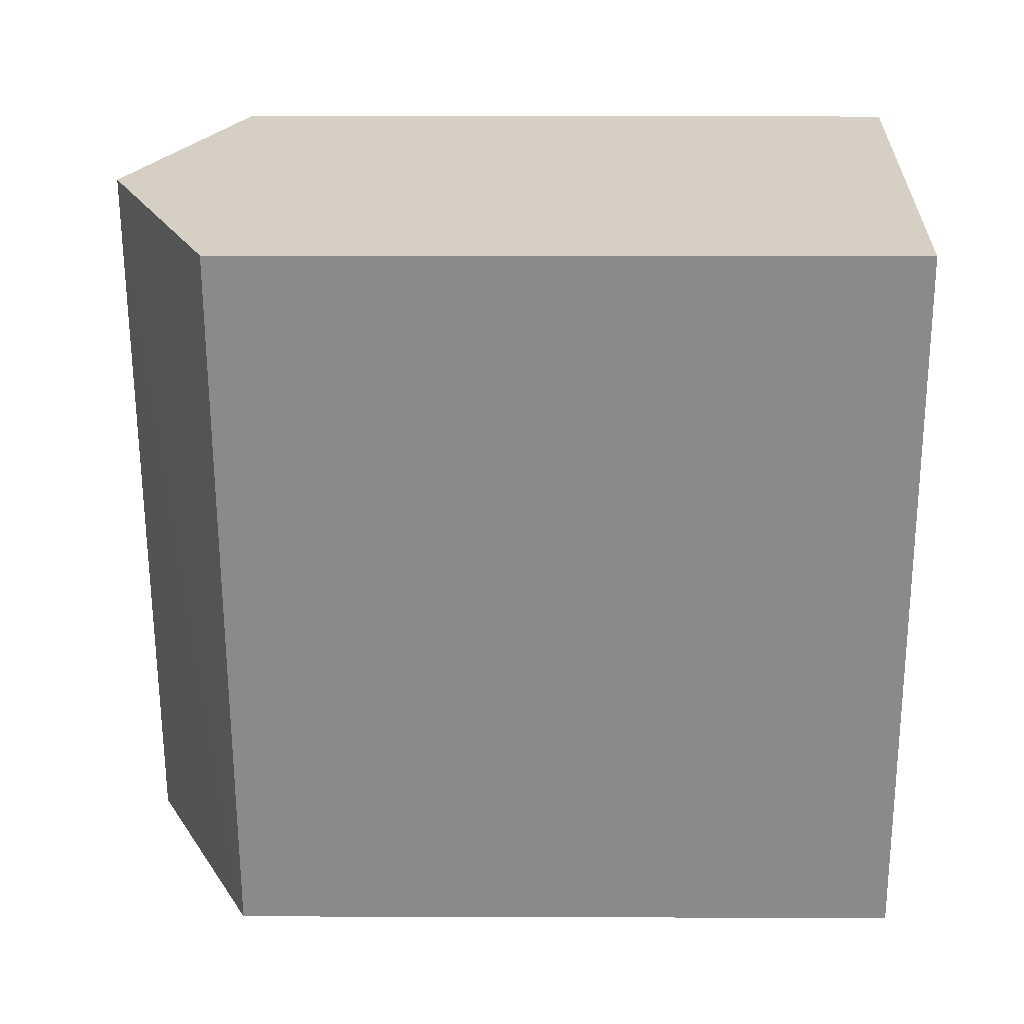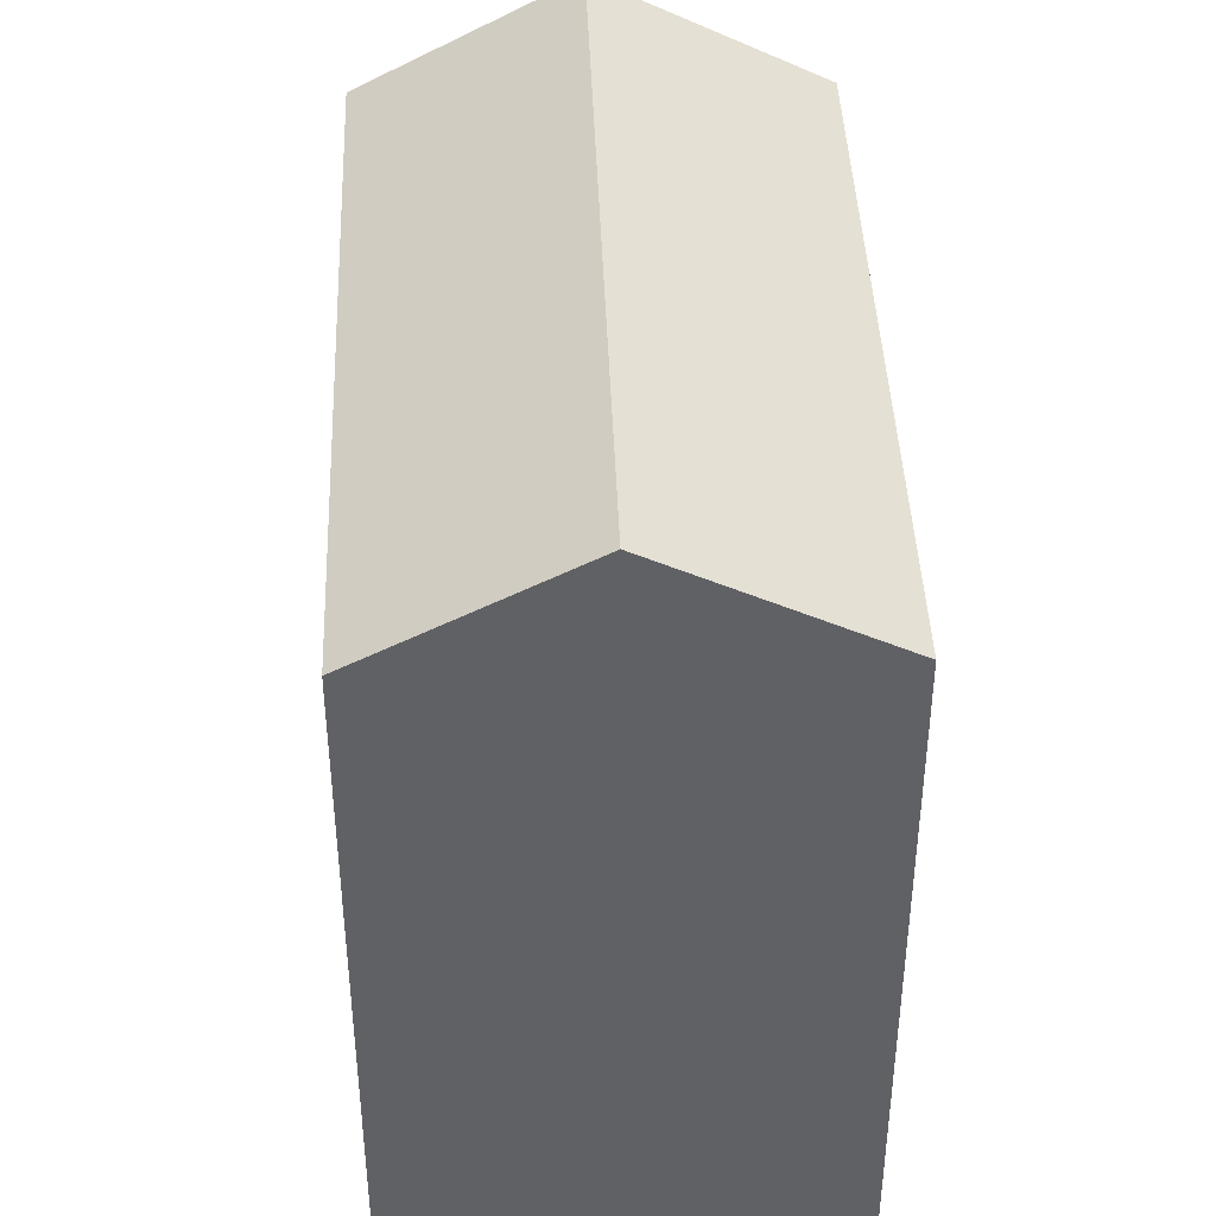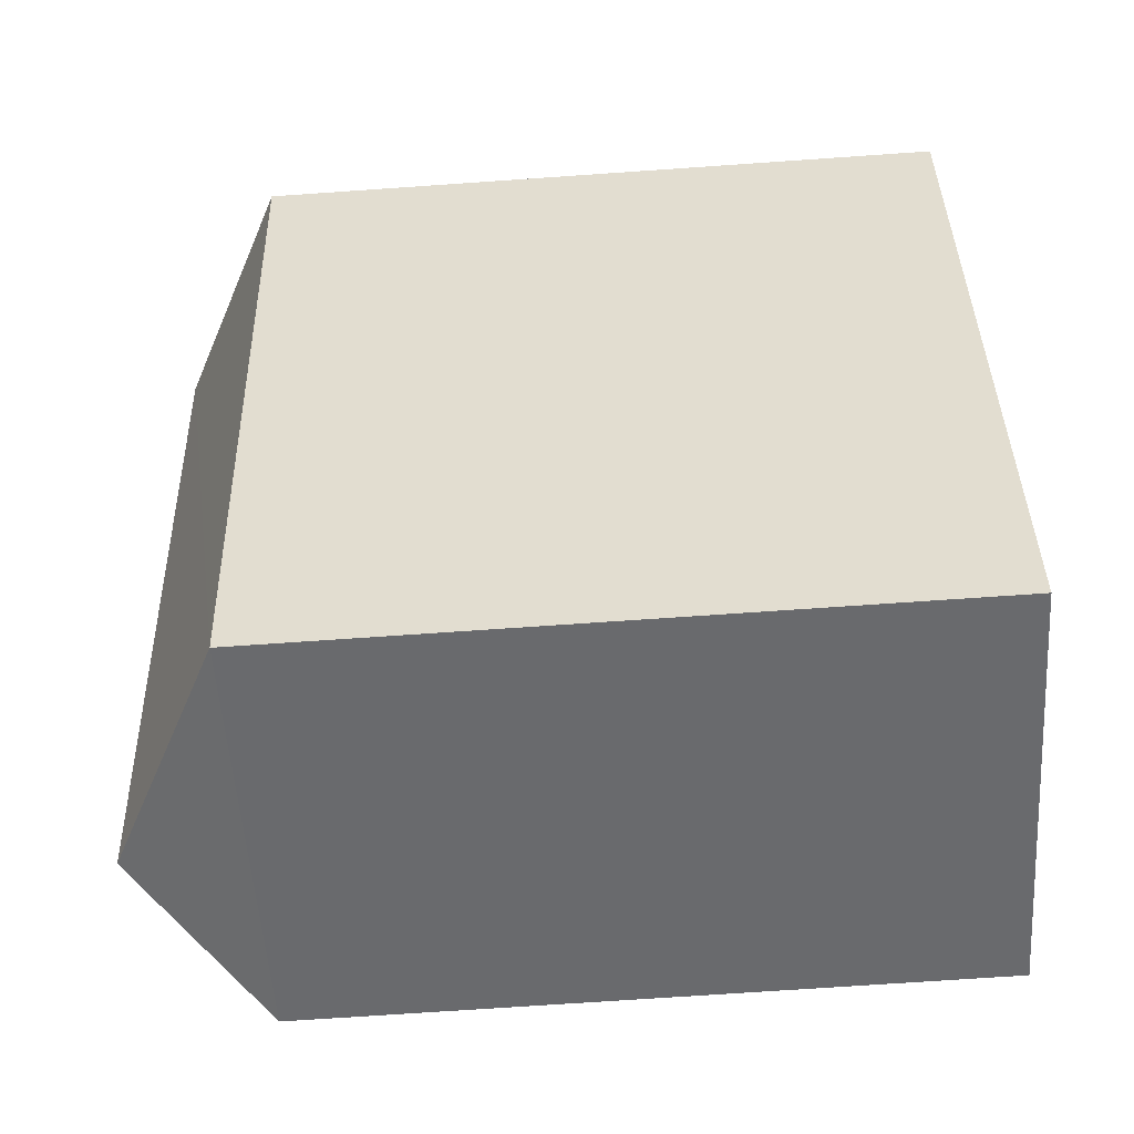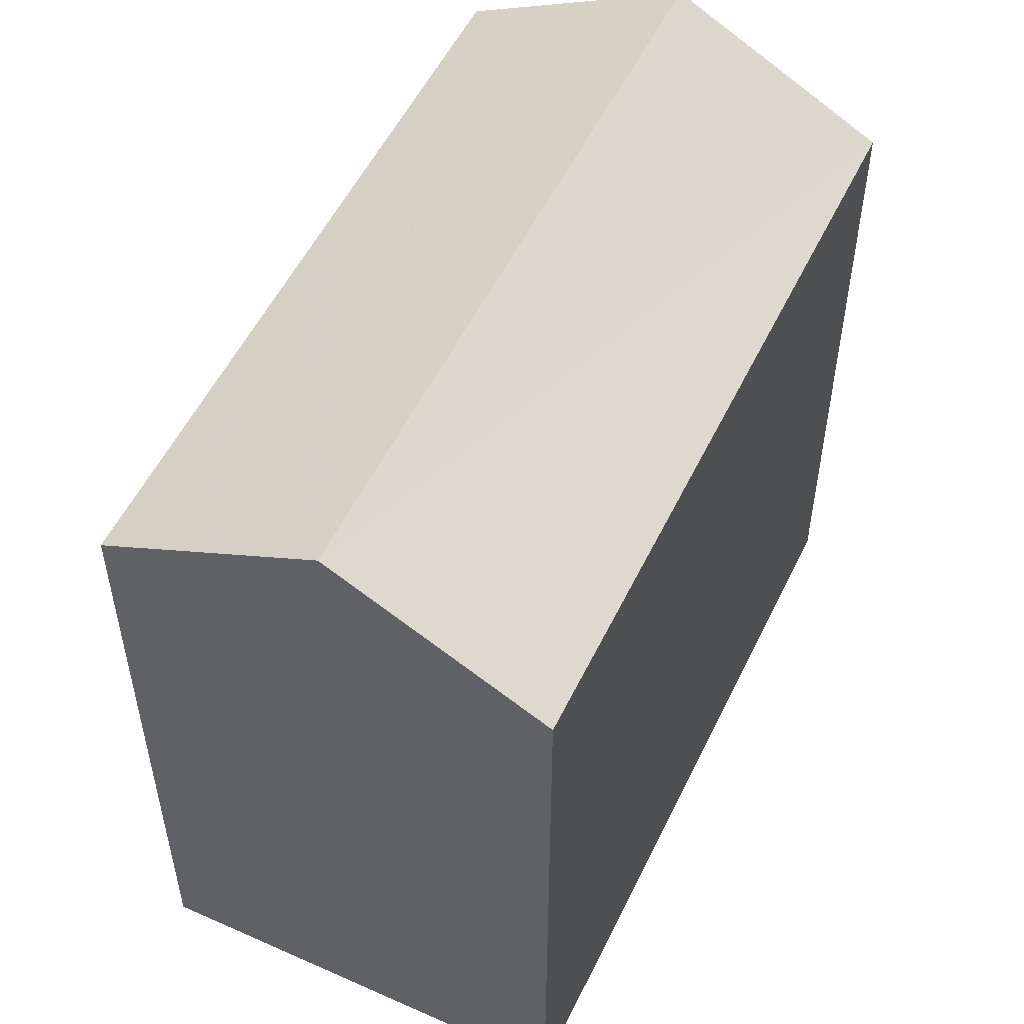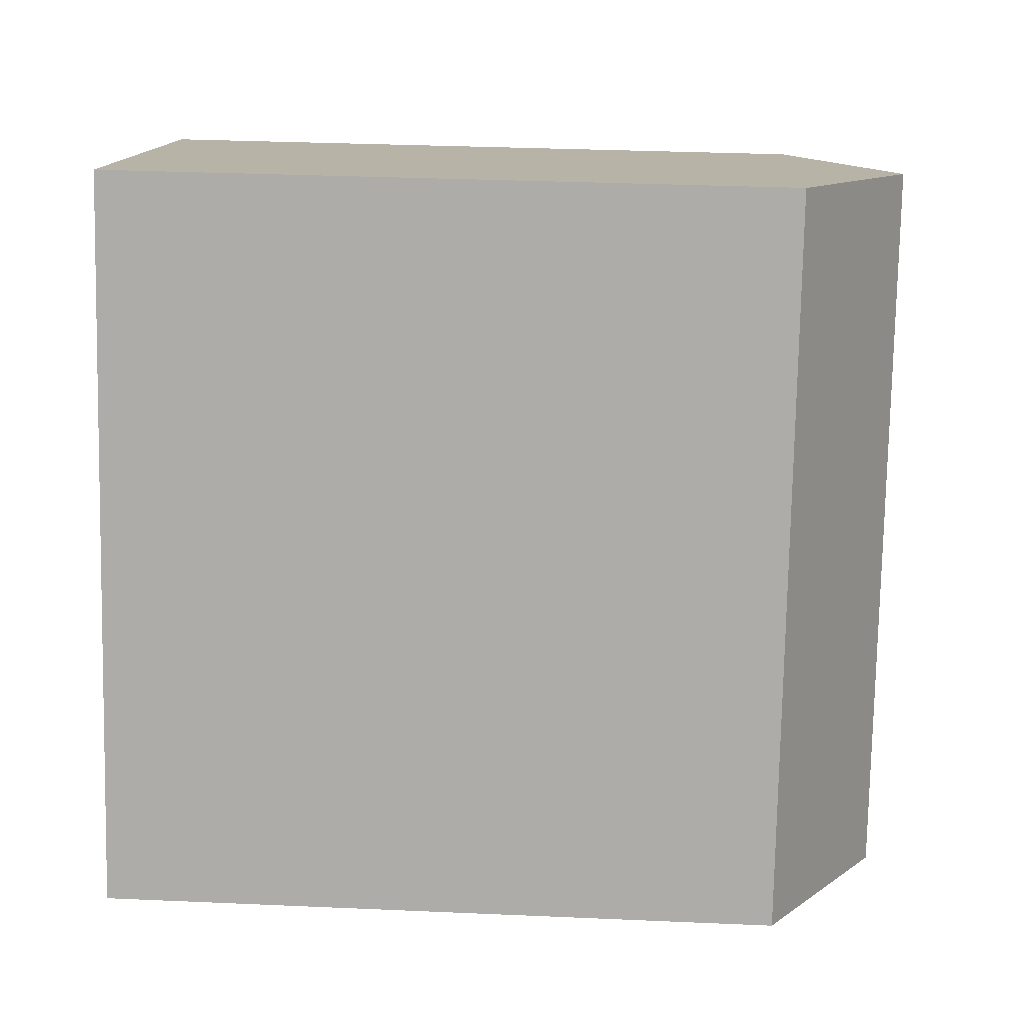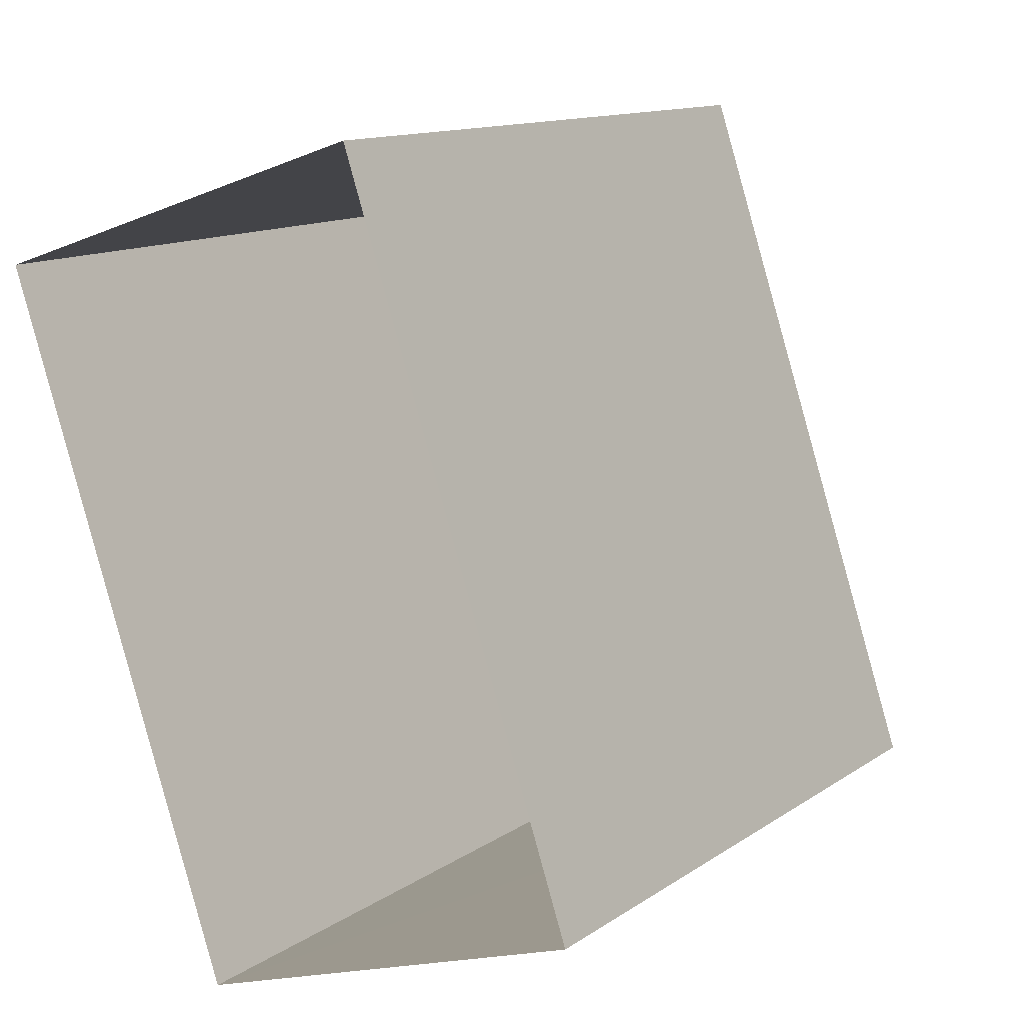
<metadata>
{"format":"obj","ext":"obj","renderer":"f3d","projection":"perspective","resolution":1024,"background":"white","views":[{"elev":8.0,"azim":90.8,"up":"+Y"},{"elev":42.6,"azim":-20.7,"up":"+Z"},{"elev":-71.4,"azim":93.9,"up":"+Y"},{"elev":54.0,"azim":-173.0,"up":"+Z"},{"elev":31.0,"azim":-86.4,"up":"+Y"},{"elev":12.9,"azim":-146.1,"up":"+Y"}]}
</metadata>
<code>
v -3.16e+05 4.025e+04 3.913
v -3.16e+05 4.026e+04 3.911
v -3.16e+05 4.025e+04 3.911
v -3.16e+05 4.026e+04 3.914
v -3.16e+05 4.026e+04 11.07
v -3.16e+05 4.025e+04 10.05
v -3.16e+05 4.025e+04 11.07
v -3.16e+05 4.026e+04 10.05
v -3.16e+05 4.025e+04 10.05
v -3.16e+05 4.026e+04 10.05
f 1 2 3
f 1 4 2
f 5 6 7
f 5 8 6
f 9 10 5
f 7 9 5
f 10 3 2
f 10 9 3
f 10 2 8
f 10 8 5
f 2 4 8
f 8 4 1
f 6 8 1
f 1 3 6
f 6 9 7
f 6 3 9

</code>
